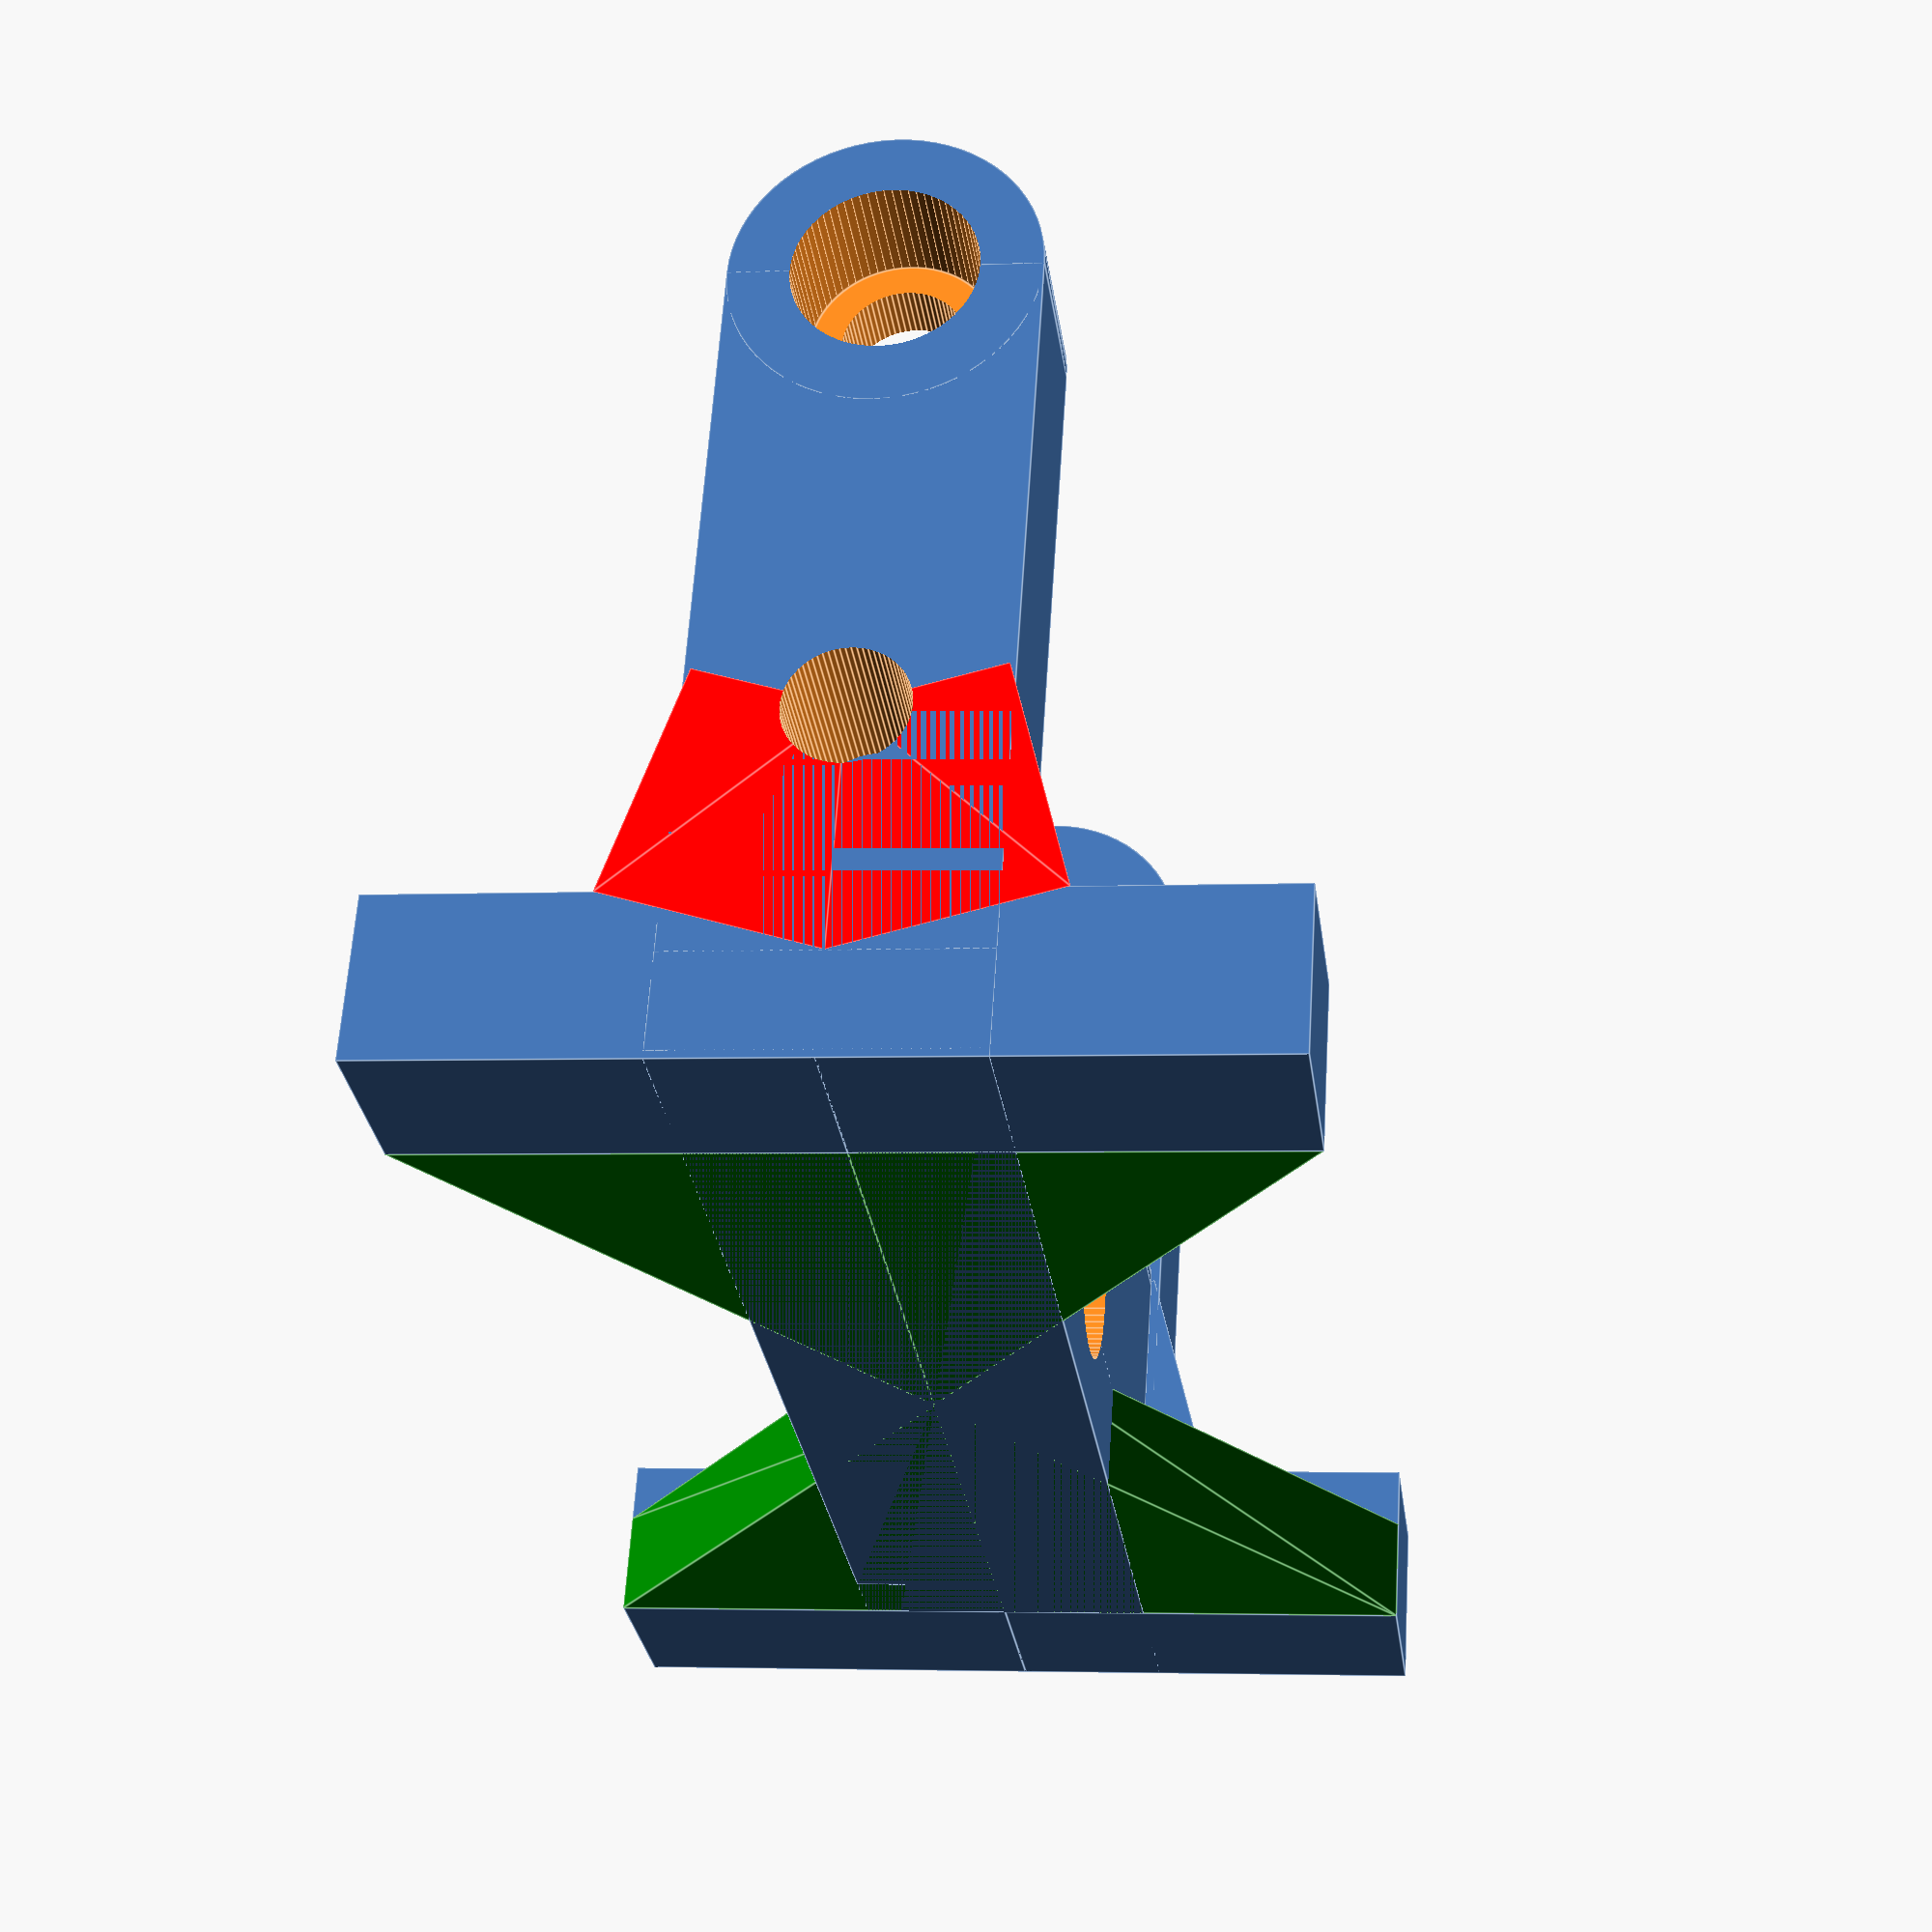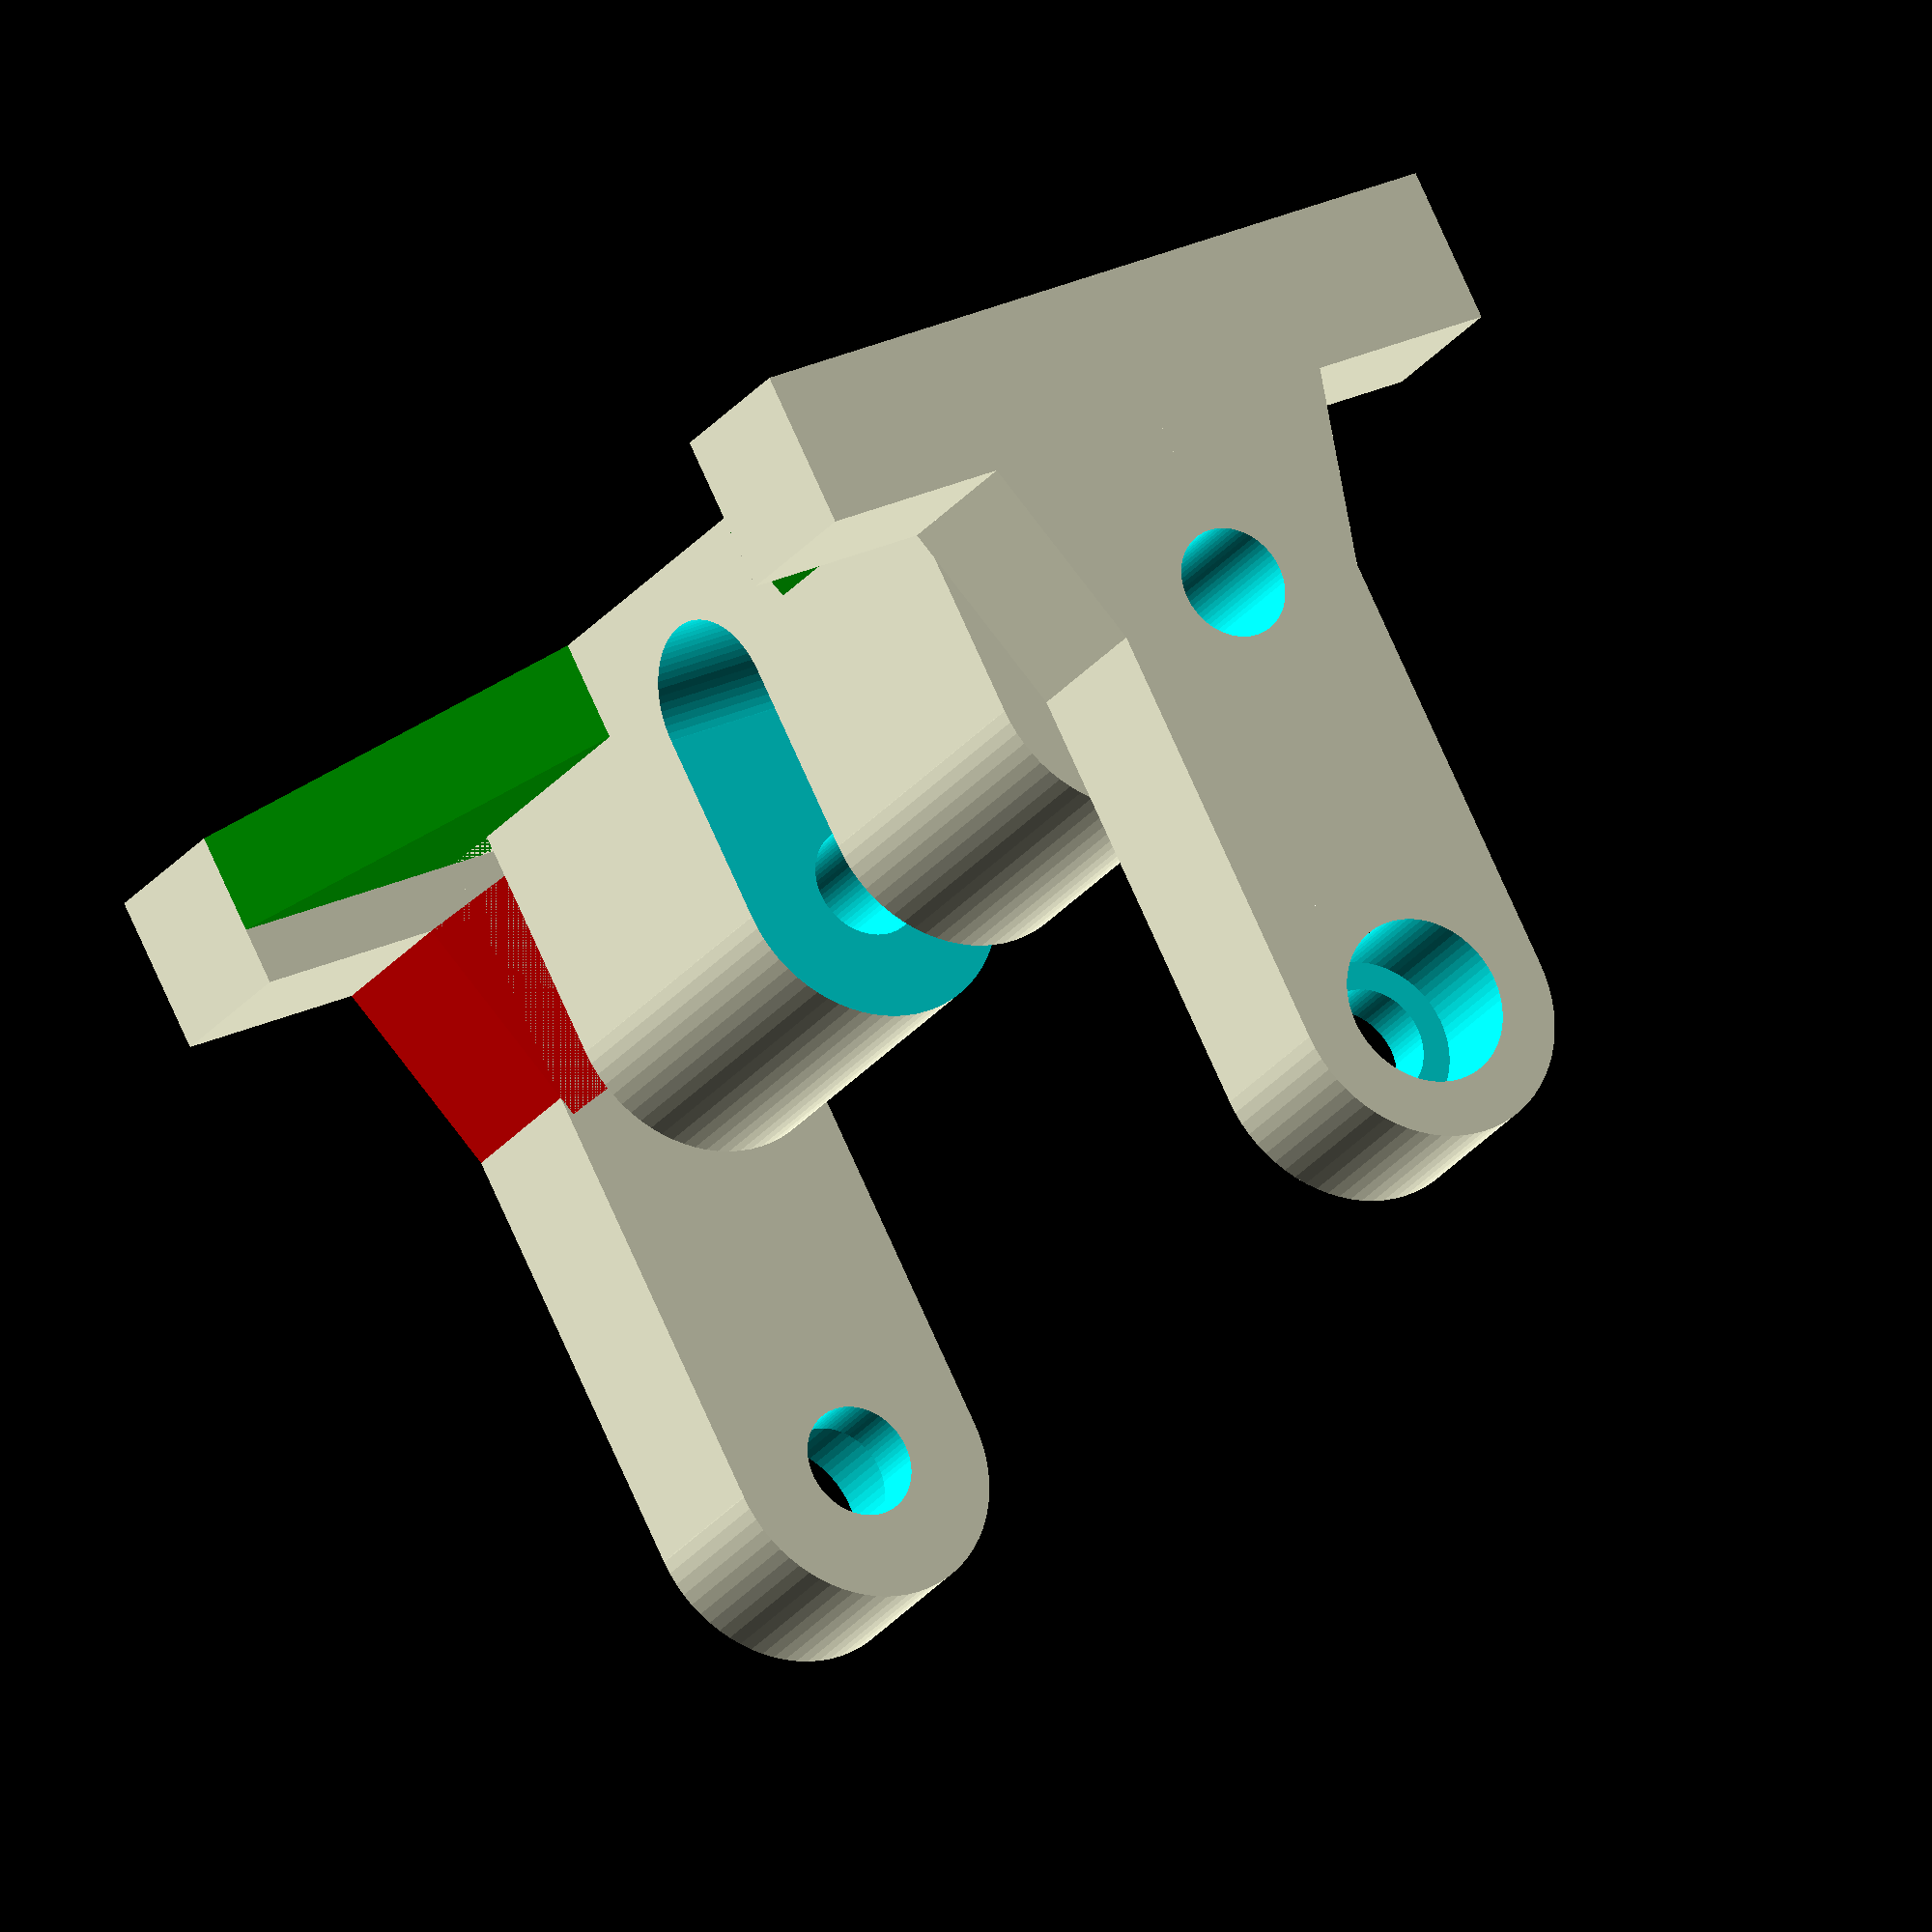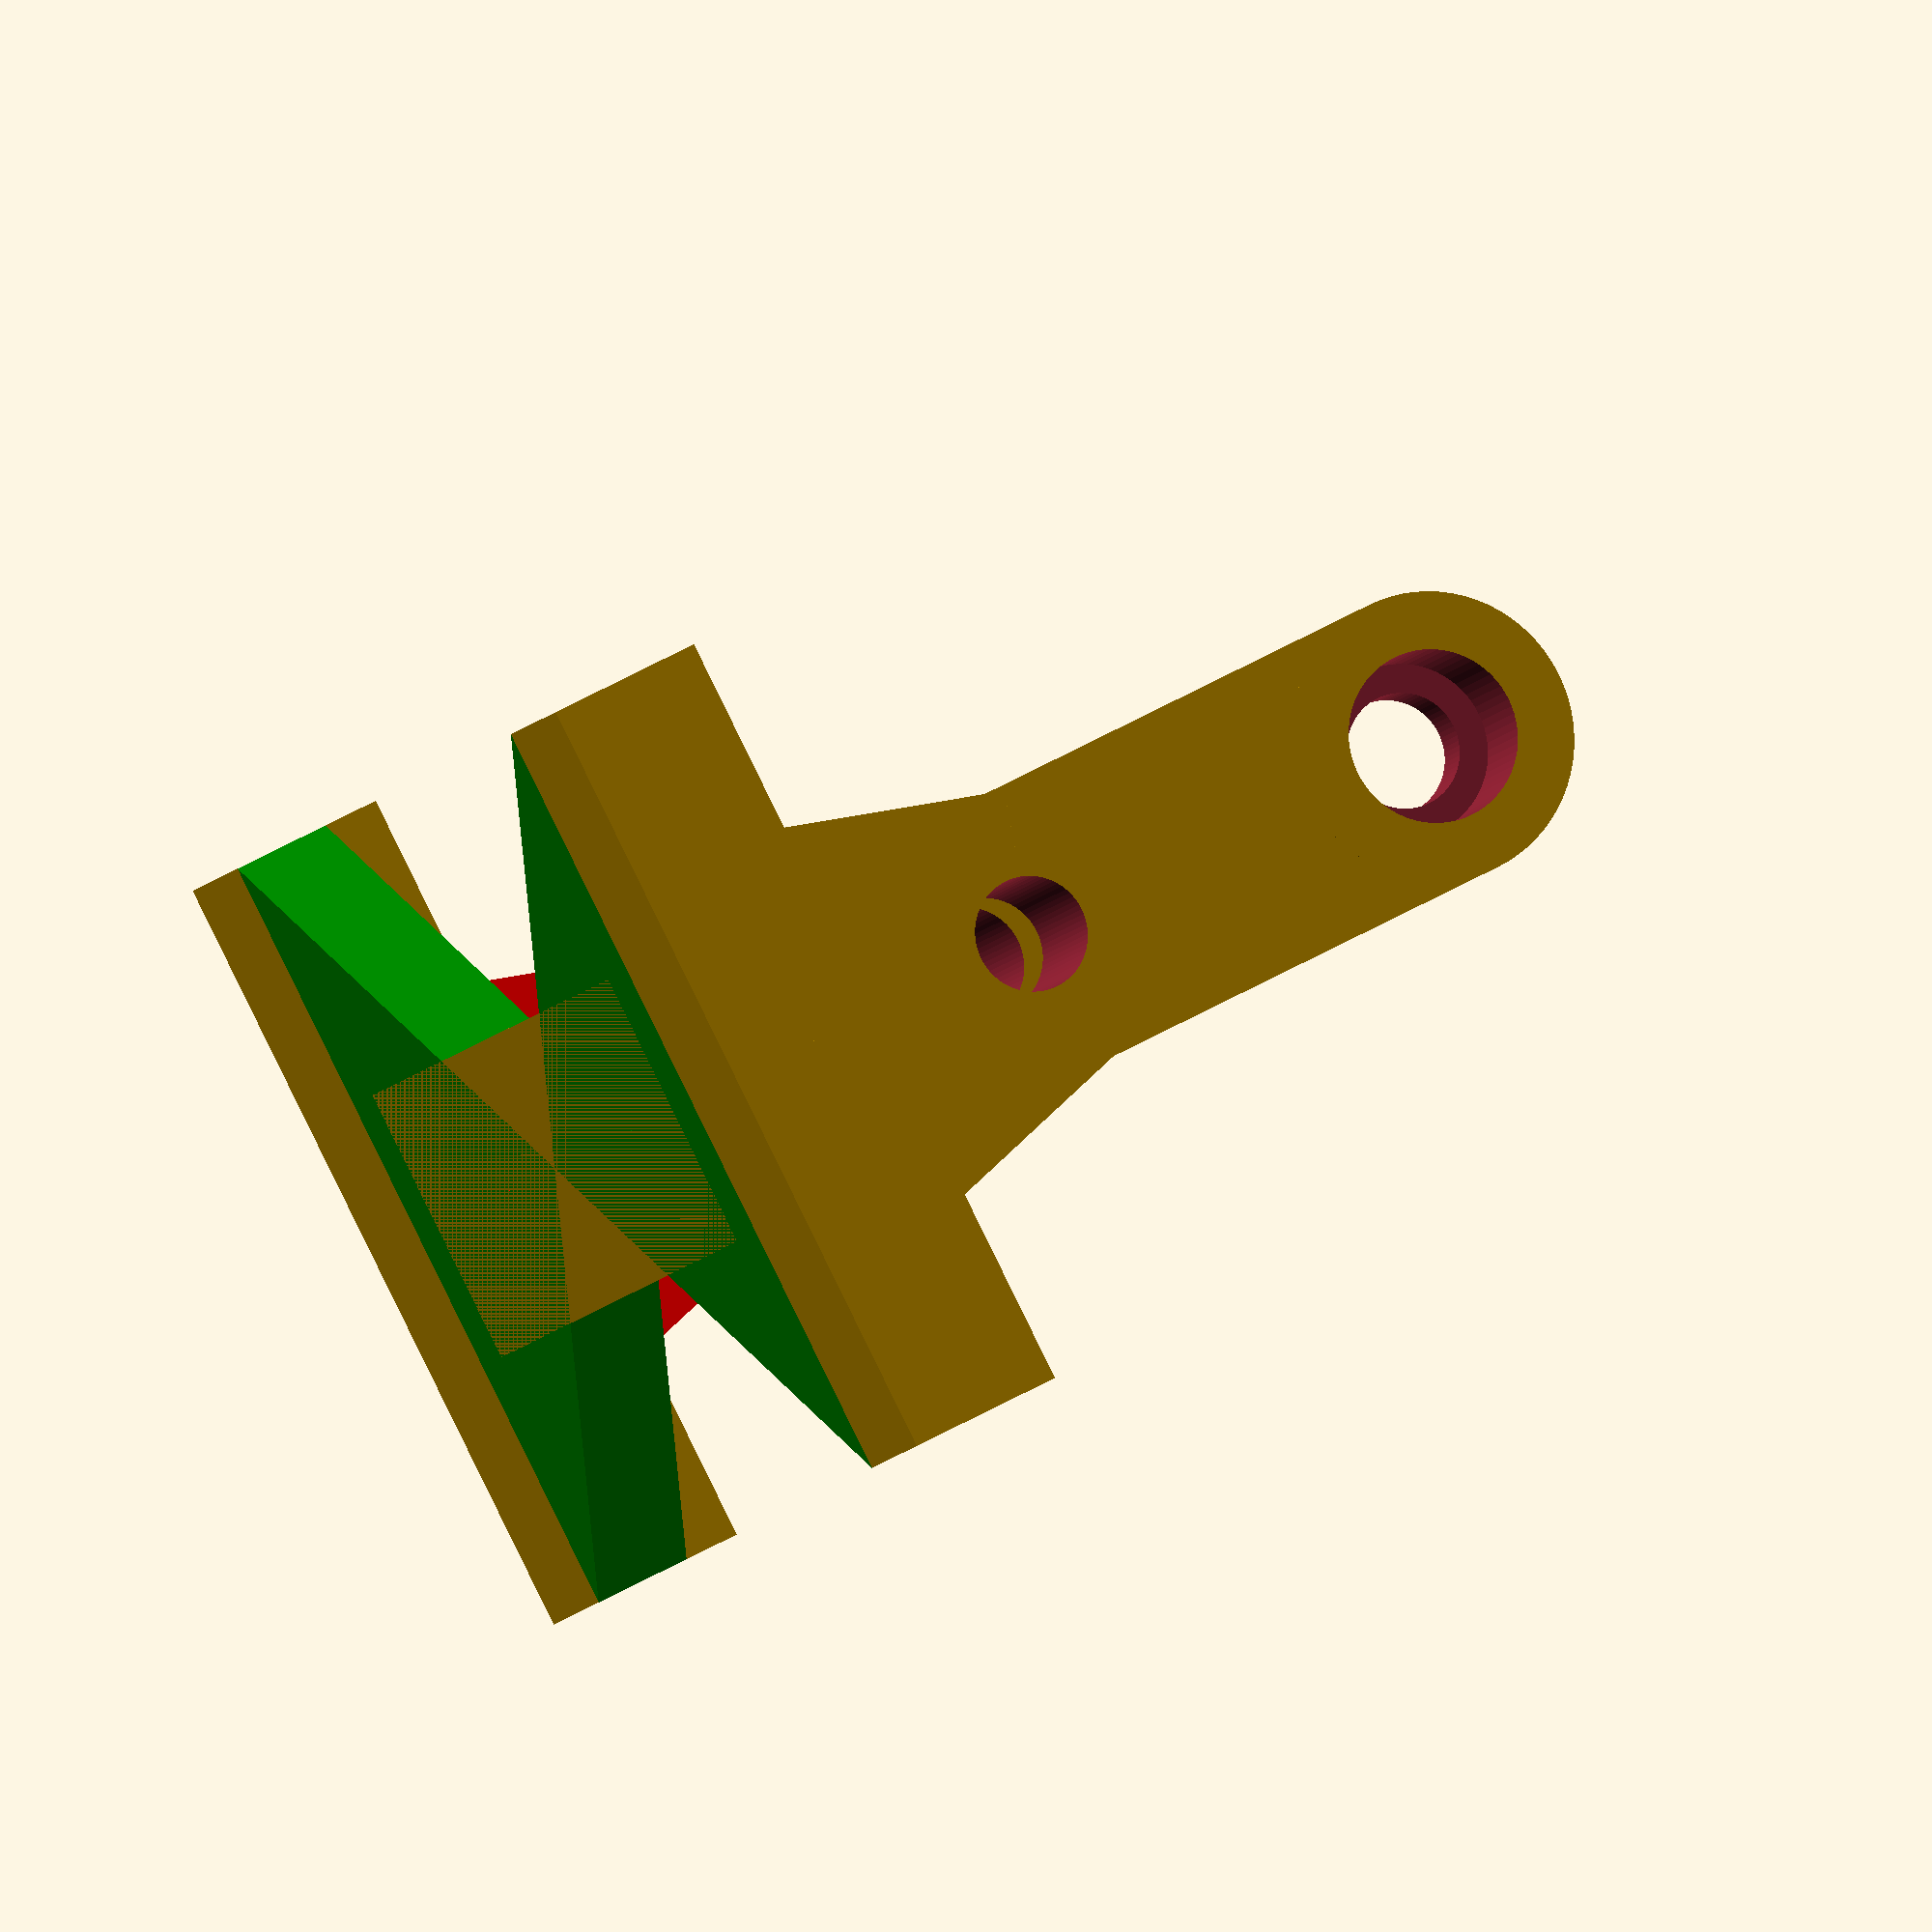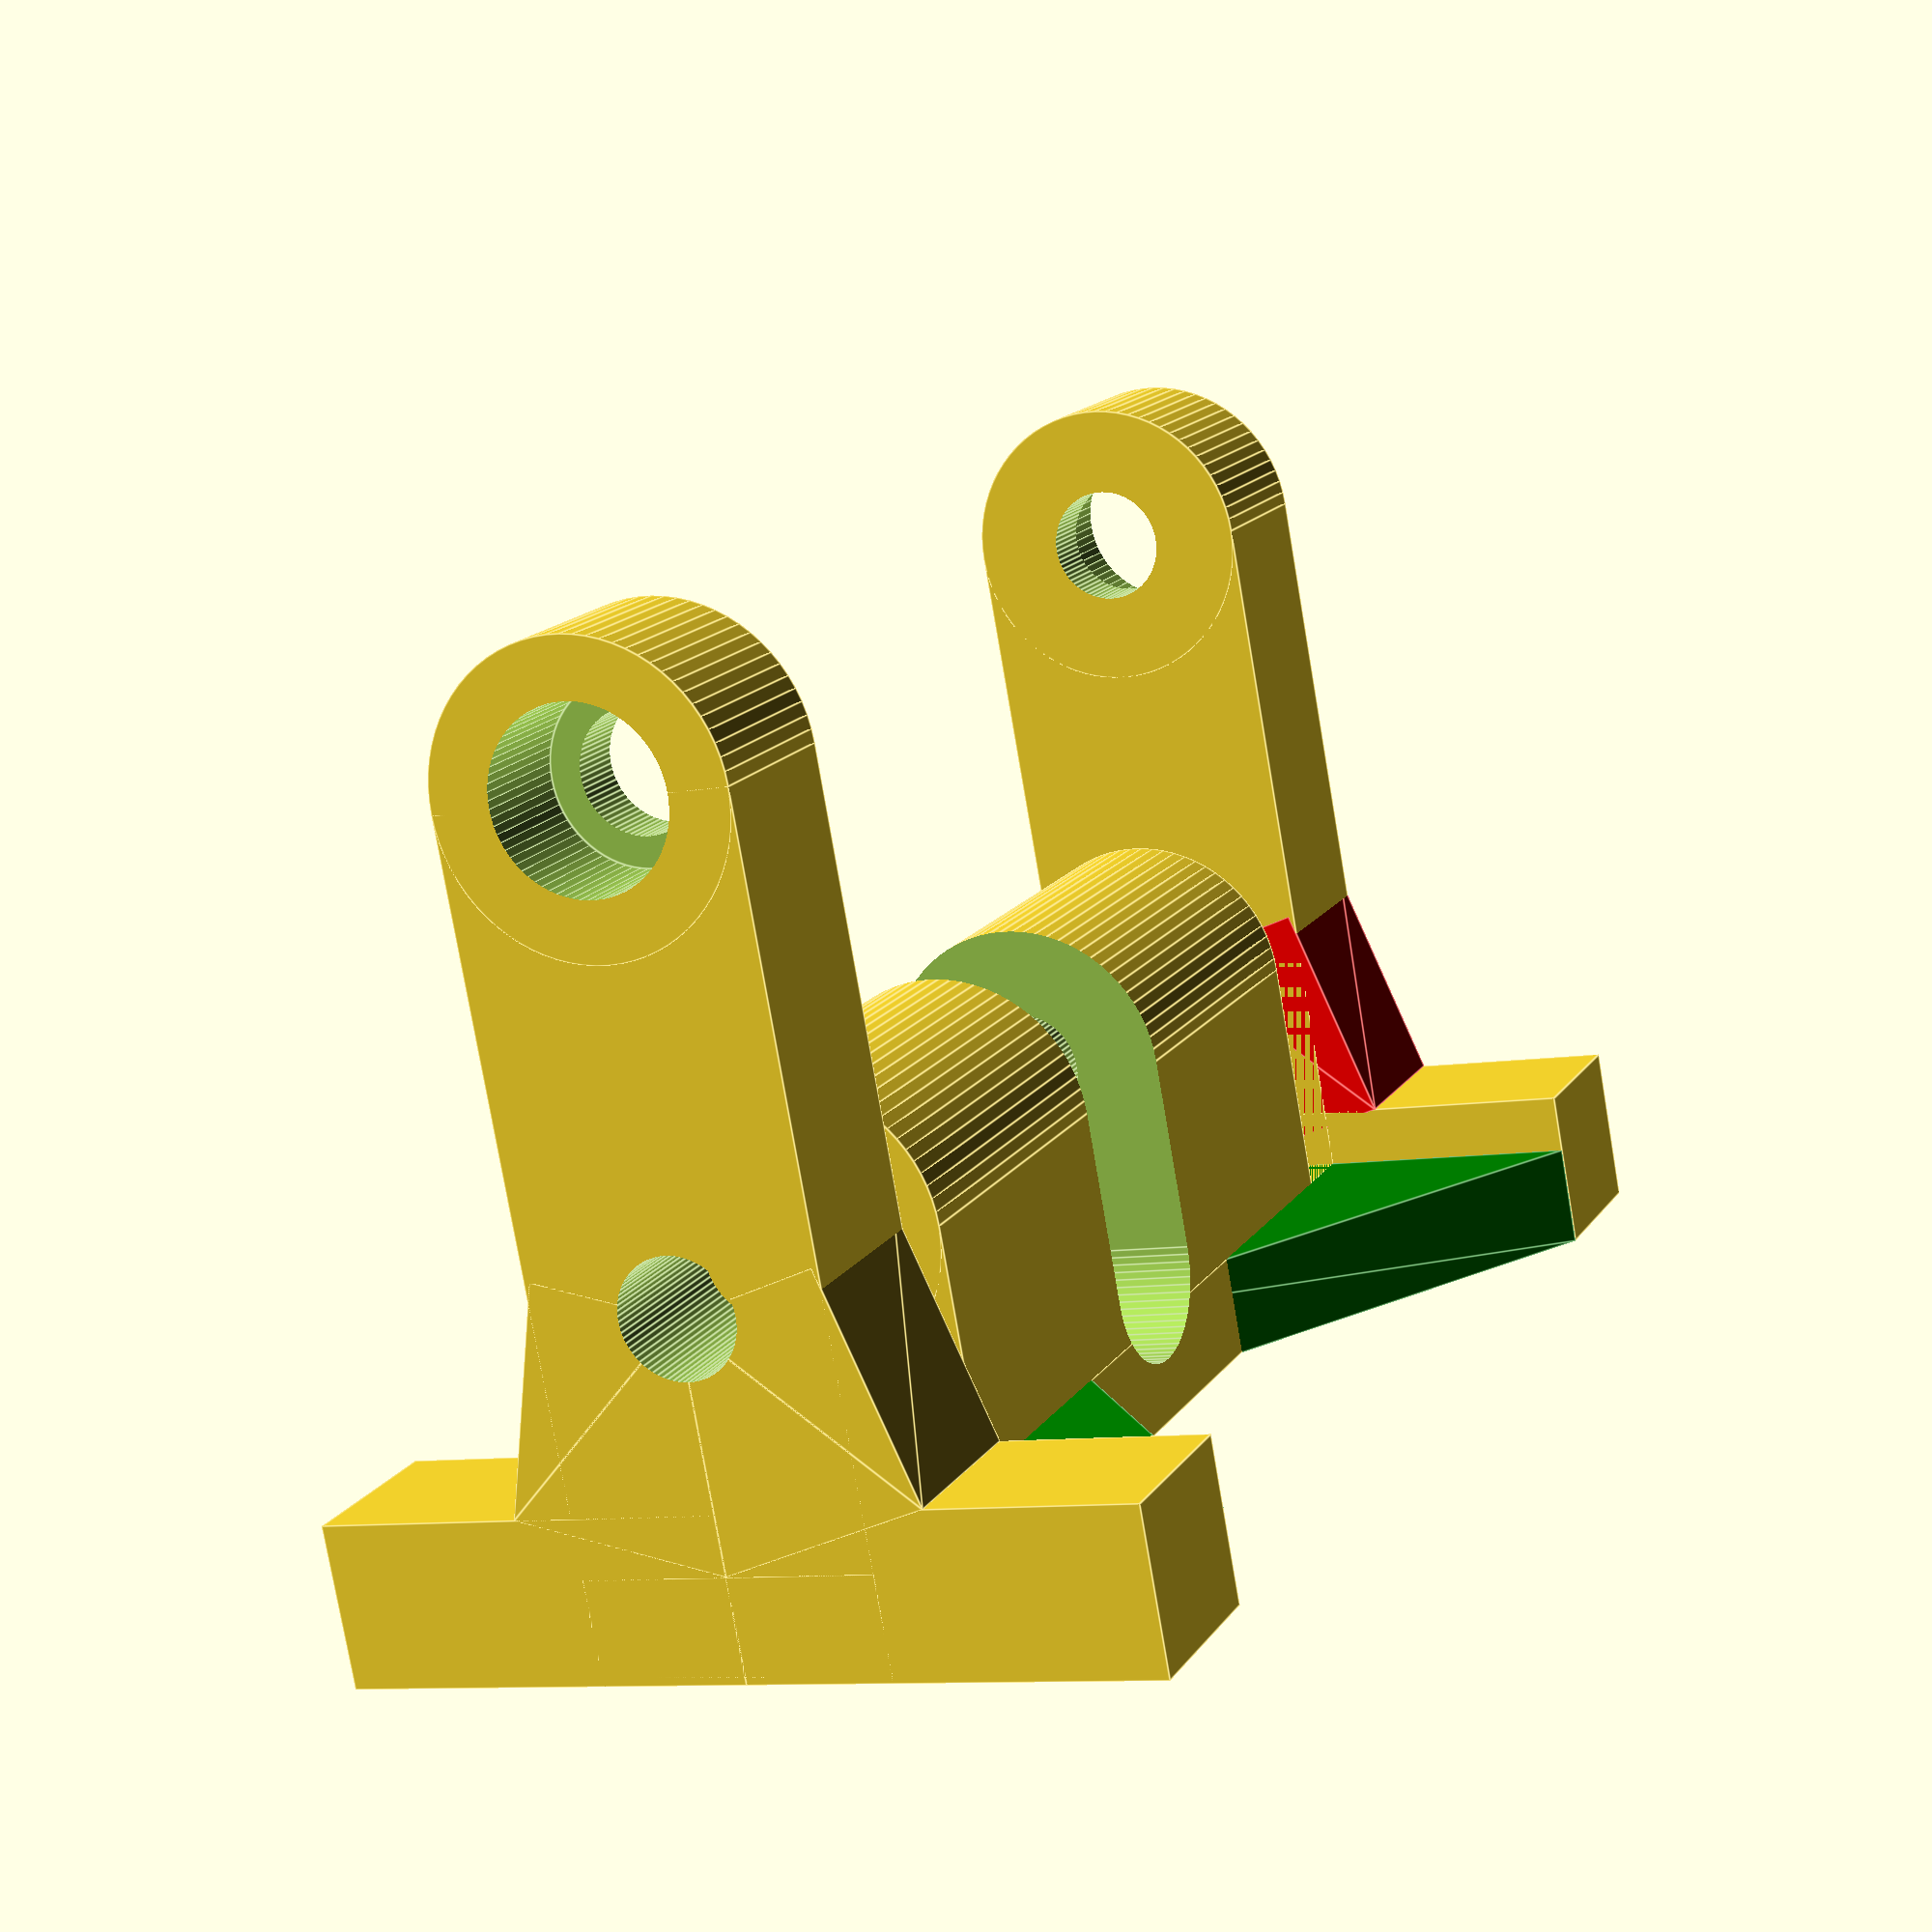
<openscad>
$fn = 72;


BearingThickness = 6;
BearingRadius = 13.0/2;
RopeDiameter = 3;

CapDepth = 10;

Gap = 0.25;

    
HookOffset = 7;
Cap(6, true, true);


module Fittings() {
    color("red")
        rotate([0,90,0])
            cylinder(r = BearingRadius, h = BearingThickness, center = true);
    color("green")
        cube([32,1,1], center=true);
    color("green")
    translate([0, BearingRadius + RopeDiameter/2, 0])
    cylinder(r = RopeDiameter/2, h = 20, center = true);
}

module Cap(CapEndThickness, addStop, addBottomStop) {

    HookLength = addBottomStop ? 14
                               : 14.175; // 28.75/2 to nearest print layer


    BearingOverlap = -0.5;
    InnerEdge = BearingThickness/2 + BearingOverlap;
    InnerTrackEdge = 32/2 - Gap;
    OuterTrackEdge = 36.5/2;
    OuterEdge = OuterTrackEdge + CapEndThickness;
    
    CapTopThickness = 3.5;
    HookThickness = CapTopThickness + 2;
    
    BottomEdge = 8 + Gap;
    TopEdge = BottomEdge + CapTopThickness;
    
    CapBottomEdge = addStop ? -16 : 0;
    
    HookBottomEdge = BottomEdge + CapTopThickness - HookThickness;


difference() {
    union () {
        translate([-InnerTrackEdge, 0, -CapDepth/2])
            cube([InnerTrackEdge*2, TopEdge, CapDepth]);
        
        translate([OuterTrackEdge, CapBottomEdge, -CapDepth/2])
            cube([CapEndThickness, CapTopThickness + 8 - CapBottomEdge, CapDepth]);
        translate([-(OuterTrackEdge+CapEndThickness), CapBottomEdge, -CapDepth/2])
            cube([CapEndThickness, CapTopThickness + 8 - CapBottomEdge, CapDepth]);
        
        translate([-InnerTrackEdge, 0, 0])
            rotate([0,90,0])
                cylinder(r = CapDepth/2, h = 2*InnerTrackEdge);
        translate([InnerEdge, 0, 0])
            rotate([0,90,0])
                cylinder(r = CapDepth/2, h = InnerTrackEdge - InnerEdge);
        
        translate([-(OuterTrackEdge+CapEndThickness), CapBottomEdge, 0])
            rotate([0,90,0])
                cylinder(r = CapDepth/2, h = CapEndThickness);
        translate([OuterTrackEdge, CapBottomEdge, 0])
            rotate([0,90,0])
                cylinder(r = CapDepth/2, h = CapEndThickness);
        
        translate([-OuterEdge, BottomEdge, -CapDepth/2])
            cube([OuterEdge*2, TopEdge - BottomEdge, CapDepth]);
            
        if (addStop){    
            translate([OuterTrackEdge, HookBottomEdge, 0])
                cube([CapEndThickness, HookThickness, HookLength]);
                
            translate([-OuterEdge, HookBottomEdge, 0])
                cube([CapEndThickness, HookThickness, HookLength]);
                
            p1 = Tangent([-(HookLength - HookOffset), HookBottomEdge], [0,0], CapDepth/2, 1);
            color("red")
            translate([OuterTrackEdge,0,0])
                rotate([0,90,0])
                    linear_extrude(height=CapEndThickness)
                        polygon([[0,BottomEdge],
                                 [-(HookLength - HookOffset),HookBottomEdge],
                                 [p1.x,p1.y], [0,0]]);
                                 
            translate([-OuterEdge,0,0])
                rotate([0,90,0])
                    linear_extrude(height=CapEndThickness)
                        polygon([[0,BottomEdge],
                                 [-(HookLength - HookOffset),HookBottomEdge],
                                 [p1.x,p1.y], [0,0]]);
                                 
            color("green")
            translate([0,BottomEdge,0])
                rotate([-90,0,0]) {
                    linear_extrude(height=CapTopThickness)
                        polygon([[0, 0],
                                 [OuterTrackEdge, -HookLength],
                                 [OuterTrackEdge, 0]]);
                    }
            color("green")
            translate([0,BottomEdge,0])
                rotate([-90,0,0]) {
                    linear_extrude(height=CapTopThickness)
                        polygon([[0, 0],
                                 [-OuterTrackEdge, -HookLength],
                                 [-OuterTrackEdge, 0]]);
                    }
        }
        
        if (addBottomStop) {
            translate([OuterTrackEdge, HookBottomEdge, -HookLength])
                cube([CapEndThickness, HookThickness, HookLength]);
                
            translate([-OuterEdge, HookBottomEdge, -HookLength])
                cube([CapEndThickness, HookThickness, HookLength]);
                
            p1 = Tangent([(HookLength - HookOffset), HookBottomEdge], [0,0], CapDepth/2, -1);
            color("red")
            translate([OuterTrackEdge,0,0])
                rotate([0,90,0])
                    linear_extrude(height=CapEndThickness)
                        polygon([[0,BottomEdge],
                                 [(HookLength - HookOffset),HookBottomEdge],
                                 [p1.x,p1.y], [0,0]]);
                                 
            translate([-OuterEdge,0,0])
                rotate([0,90,0])
                    linear_extrude(height=CapEndThickness)
                        polygon([[0,BottomEdge],
                                 [(HookLength - HookOffset),HookBottomEdge],
                                 [p1.x,p1.y], [0,0]]);
                                 
            color("green")
            translate([0,BottomEdge,0])
                rotate([-90,0,0]) {
                    linear_extrude(height=CapTopThickness)
                        polygon([[0, 0],
                                 [OuterTrackEdge, HookLength],
                                 [OuterTrackEdge, 0]]);
                    }
            color("green")
            translate([0,BottomEdge,0])
                rotate([-90,0,0]) {
                    linear_extrude(height=CapTopThickness)
                        polygon([[0, 0],
                                 [-OuterTrackEdge, HookLength],
                                 [-OuterTrackEdge, 0]]);
                    }
        }
    }
    
    union () {
        translate([0,BearingRadius + Gap, 0])
            scale([BearingThickness/2 + Gap, RopeDiameter, 1])
                cylinder(r = 1, h = 100, center = true);

        translate([-(BearingThickness/2 + Gap), -100 + BearingRadius + Gap, -50])
            cube([BearingThickness + 2 * Gap, 100, 100]);
        
        rotate([0,90,0])
            cylinder(r = 2, h = 100, center = true);
 
        translate([-(OuterTrackEdge+2),-16,0])
            rotate([0,-90,0])
                cylinder(r = 3, h = 200);
        translate([OuterTrackEdge+2,-16,0])
            rotate([0,90,0])
                cylinder(r = 3, h = 200);

        translate([0,-16,0])
            rotate([0,90,0])
                cylinder(r = 2, h = 100, center = true);
    }
}


/*
    difference() {
    
        CapBlockThickness = 4;
    CapChamfer = 1;
    HookOffset = 7;
    HookLength = 14.175; // 28.75/2 to nearest print layer

        union () {
            if (addStopper) {
                p1 = Tangent([-(HookLength - HookOffset),CapDepth-2], [0,0], 4, 1);
                echo(p1);
                
                translate([CapInnerWidth/2,CapDepth-2,0])
                    cube([CapEndThickness, CapThickness+2, HookLength]);
                
                color("red")
                translate([CapInnerWidth/2,0,0])
                    rotate([0,90,0])
                        linear_extrude(height=CapEndThickness)
                            polygon([[0,CapDepth],
                                     [-(HookLength - HookOffset),CapDepth-2],
                                     [p1.x,p1.y], [0,0]]);
                
             
                translate([-(CapInnerWidth/2+CapEndThickness),CapDepth-2,0])
                    cube([CapEndThickness, CapThickness+2, HookLength]);
                
                color("red")
                translate([-(CapInnerWidth/2+CapEndThickness),0,0])
                    rotate([0,90,0])
                        linear_extrude(height=CapEndThickness)
                            polygon([[0,CapDepth],
                                     [-(HookLength - HookOffset),CapDepth-2],
                                     [p1.x,p1.y], [0,0]]);
                

                color("green")
                translate([0,CapDepth+2,0])
                    rotate([90,0,0]) {
                        linear_extrude(height=CapThickness)
                            polygon([[CapInnerWidth/2-(CapOffset+CapBlockThickness), 4],
                                     [CapInnerWidth/2,4],
                                     [CapInnerWidth/2, HookLength]]);
                        
                        linear_extrude(height=CapThickness)
                            polygon([[-(CapInnerWidth/2-(CapOffset+CapBlockThickness)), 4],
                                     [-CapInnerWidth/2,4],
                                     [-CapInnerWidth/2, HookLength]]);
                    }
            }
                         
            linear_extrude(height=8, center = true, convexity=10)
                polygon([[-CapInnerWidth/2 - CapEndThickness, CapDepth+CapThickness],
                         [-CapInnerWidth/2 - CapEndThickness, 0],
                         [-CapInnerWidth/2, 0],
                         [-CapInnerWidth/2, CapDepth],
                         [-CapInnerWidth/2, CapDepth],
                         [-CapInnerWidth/2+CapOffset-Chamfer, CapDepth],
                         [-CapInnerWidth/2+CapOffset, CapDepth-Chamfer],
                         [-CapInnerWidth/2+CapOffset, 2],
                         [-CapInnerWidth/2+CapOffset+CapBlockThickness, 2],
                         [-CapInnerWidth/2+CapOffset+CapBlockThickness,
                          CapDepth-Chamfer],
                         [-CapInnerWidth/2+CapOffset+CapBlockThickness+Chamfer,
                          CapDepth],
                         [CapInnerWidth/2-CapOffset-CapBlockThickness-Chamfer,
                          CapDepth],
                         [CapInnerWidth/2-CapOffset-CapBlockThickness,
                          CapDepth-Chamfer],
                         [CapInnerWidth/2-CapOffset-CapBlockThickness, 2],
                         [CapInnerWidth/2-CapOffset, 2],
                         [CapInnerWidth/2-CapOffset, CapDepth-Chamfer],
                         [CapInnerWidth/2-CapOffset+Chamfer, CapDepth],
                         [CapInnerWidth/2, CapDepth],
                         [CapInnerWidth/2, 0],
                         [CapInnerWidth/2+CapEndThickness, 0],
                         [CapInnerWidth/2+CapEndThickness, CapDepth+CapThickness]]);
                         
            rotate([0,90,0]) {
                translate([0,0,CapInnerWidth/2])
                    cylinder(r=4, h=CapEndThickness);
                translate([0,0,-CapInnerWidth/2-CapEndThickness])
                    cylinder(r=4, h=CapEndThickness);
                
            }
                         
        }
        union() {
            rotate([0,90,0]) {
                Spindle(0.5);
            cylinder(r=2, h =100, center=true);
            }
        }
        
    }
  */  
}

module Torus(r1, r2) {    
    rotate_extrude(angle = 360)
        translate([r1,0])
            circle(r=r2);
}



function Tangent(p, center, r, s) =
     let(dx = (p.x - center.x))
     let(dy = (p.y - center.y))
     let(distance2 = dx*dx + dy*dy)
     let(distance = sqrt(distance2))
     let(angleA = atan2(dy, dx))
     let(angleB = acos(r/distance))
        [center.x + cos(angleA + angleB * s) * r,
         center.y + sin(angleA + angleB * s) * r];
</openscad>
<views>
elev=3.7 azim=205.3 roll=278.5 proj=p view=edges
elev=155.9 azim=222.0 roll=307.8 proj=o view=solid
elev=270.0 azim=73.4 roll=153.8 proj=o view=solid
elev=189.7 azim=23.5 roll=64.8 proj=p view=edges
</views>
